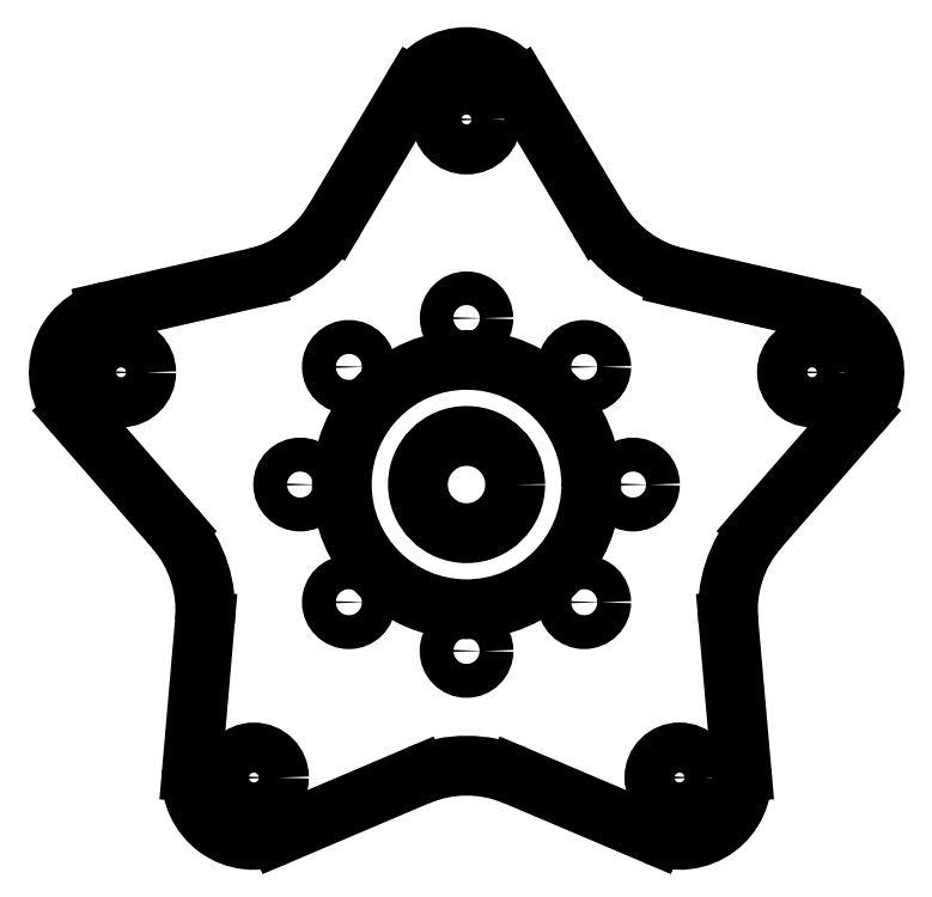
<metadata>
{"format":"dxf","ext":"dxf","renderer":"ezdxf+matplotlib","layout":"modelspace","background":"white","min_lineweight":24,"dpi":150}
</metadata>
<code>
0
SECTION
2
ENTITIES
0
LINE
8
outline
10
3.074
20
2.118
11
2.481
21
2.254
0
LINE
8
outline
10
2.163
20
2.486
11
1.848
21
3.016
0
ARC
8
outline
10
2.593
20
2.741
40
0.5
50
210.7
51
257.1
0
LINE
8
outline
10
2.804
20
1.249
11
3.206
21
1.71
0
LINE
8
outline
10
2.736
20
0.272
11
2.682
21
0.8769
0
ARC
8
outline
10
3.181
20
0.9206
40
0.5
50
138.9
51
185
0
LINE
8
outline
10
2.389
20
0.02006
11
1.829
21
0.2579
0
LINE
8
outline
10
0.8788
20
0.01994
11
1.438
21
0.2578
0
ARC
8
outline
10
1.634
20
-0.2023
40
0.5
50
66.98
51
113
0
LINE
8
outline
10
0.463
20
1.249
11
0.06006
21
1.71
0
LINE
8
outline
10
0.5318
20
0.2716
11
0.5844
21
0.8767
0
ARC
8
outline
10
0.08625
20
0.9199
40
0.5
50
355
51
41.11
0
LINE
8
outline
10
1.418
20
3.016
11
1.103
21
2.486
0
LINE
8
outline
10
0.7848
20
2.254
11
0.1927
21
2.118
0
ARC
8
outline
10
0.6733
20
2.741
40
0.5
50
282.9
51
329.3
0
ARC
8
outline
10
1.633
20
2.889
40
0.25
50
30.7
51
149.3
0
ARC
8
outline
10
0.2484
20
1.875
40
0.25
50
102.9
51
221.1
0
ARC
8
outline
10
3.018
20
1.875
40
0.25
50
318.9
51
77.11
0
ARC
8
outline
10
2.487
20
0.2502
40
0.25
50
247
51
5.019
0
ARC
8
outline
10
0.7809
20
0.25
40
0.25
50
175
51
293
0
CIRCLE
8
cutout
10
2.105
20
0.9532
40
0.068
0
CIRCLE
8
cutout
10
2.3
20
1.425
40
0.068
0
CIRCLE
8
cutout
10
2.105
20
1.896
40
0.068
0
CIRCLE
8
cutout
10
1.633
20
2.092
40
0.06742
0
CIRCLE
8
cutout
10
1.161
20
1.896
40
0.068
0
CIRCLE
8
cutout
10
0.9661
20
1.425
40
0.068
0
CIRCLE
8
cutout
10
1.633
20
0.7578
40
0.068
0
CIRCLE
8
cutout
10
1.633
20
1.425
40
0.195
0
CIRCLE
8
0.125_pocket
10
1.633
20
1.425
40
0.5
0
CIRCLE
8
cutout
10
1.161
20
0.9532
40
0.068
0
CIRCLE
8
cutout
10
2.487
20
0.2502
40
0.1005
0
CIRCLE
8
cutout
10
0.7809
20
0.25
40
0.1005
0
CIRCLE
8
cutout
10
3.018
20
1.875
40
0.1005
0
CIRCLE
8
cutout
10
1.633
20
2.889
40
0.1005
0
CIRCLE
8
cutout
10
0.2484
20
1.875
40
0.1005
0
ENDSEC
0
EOF

</code>
